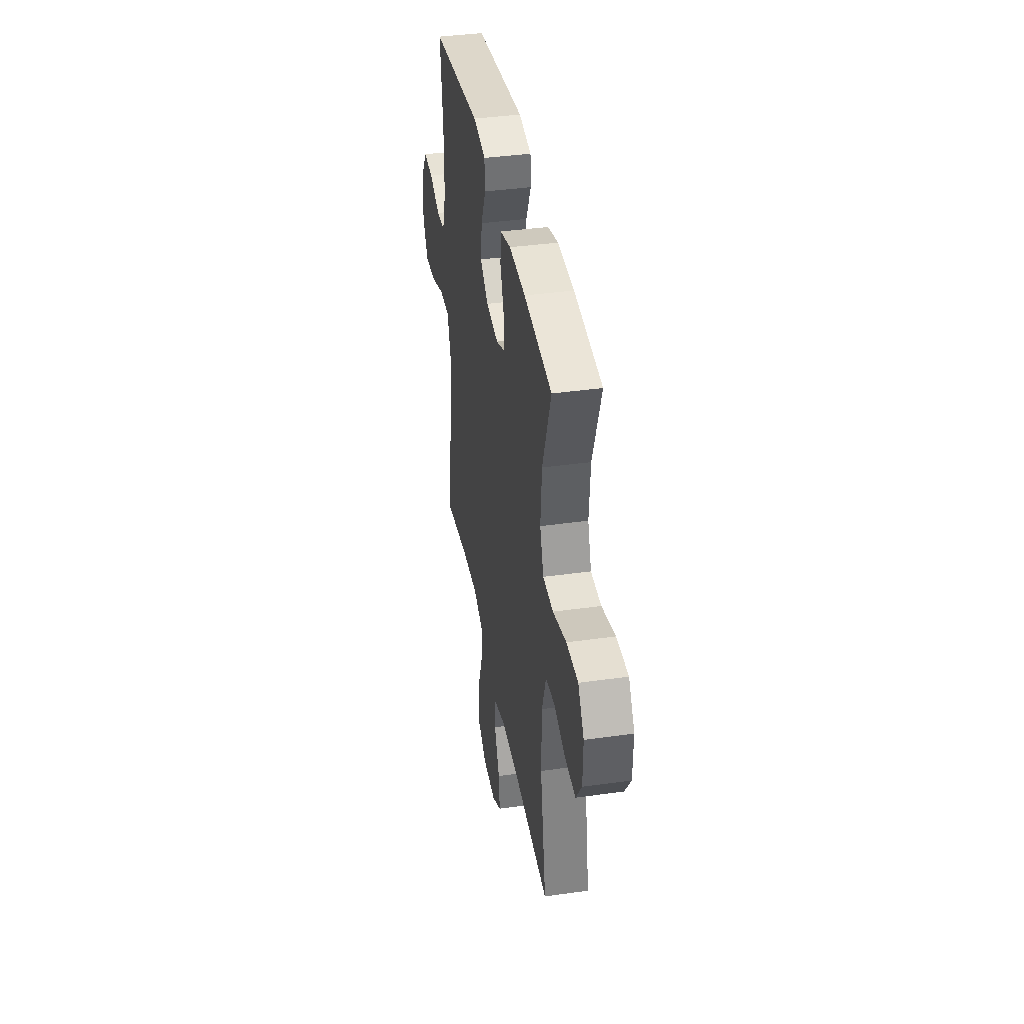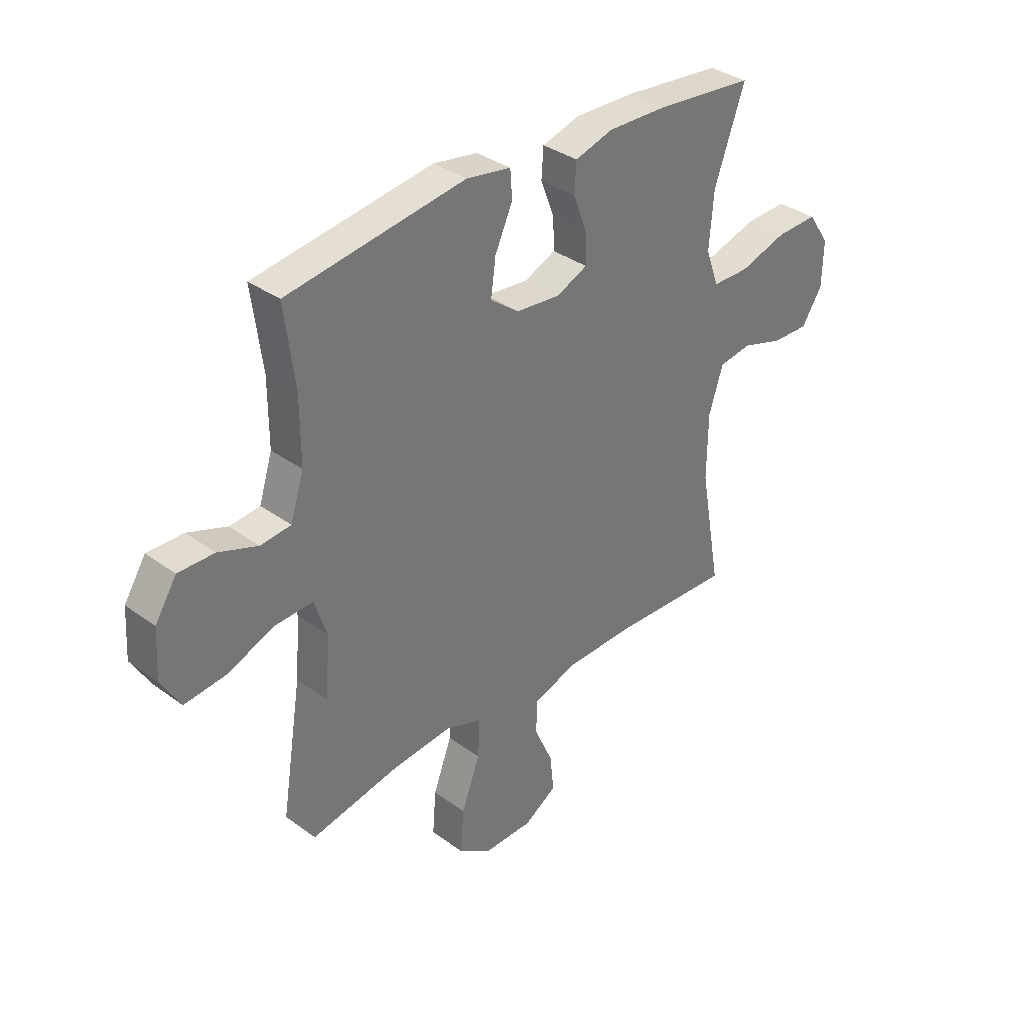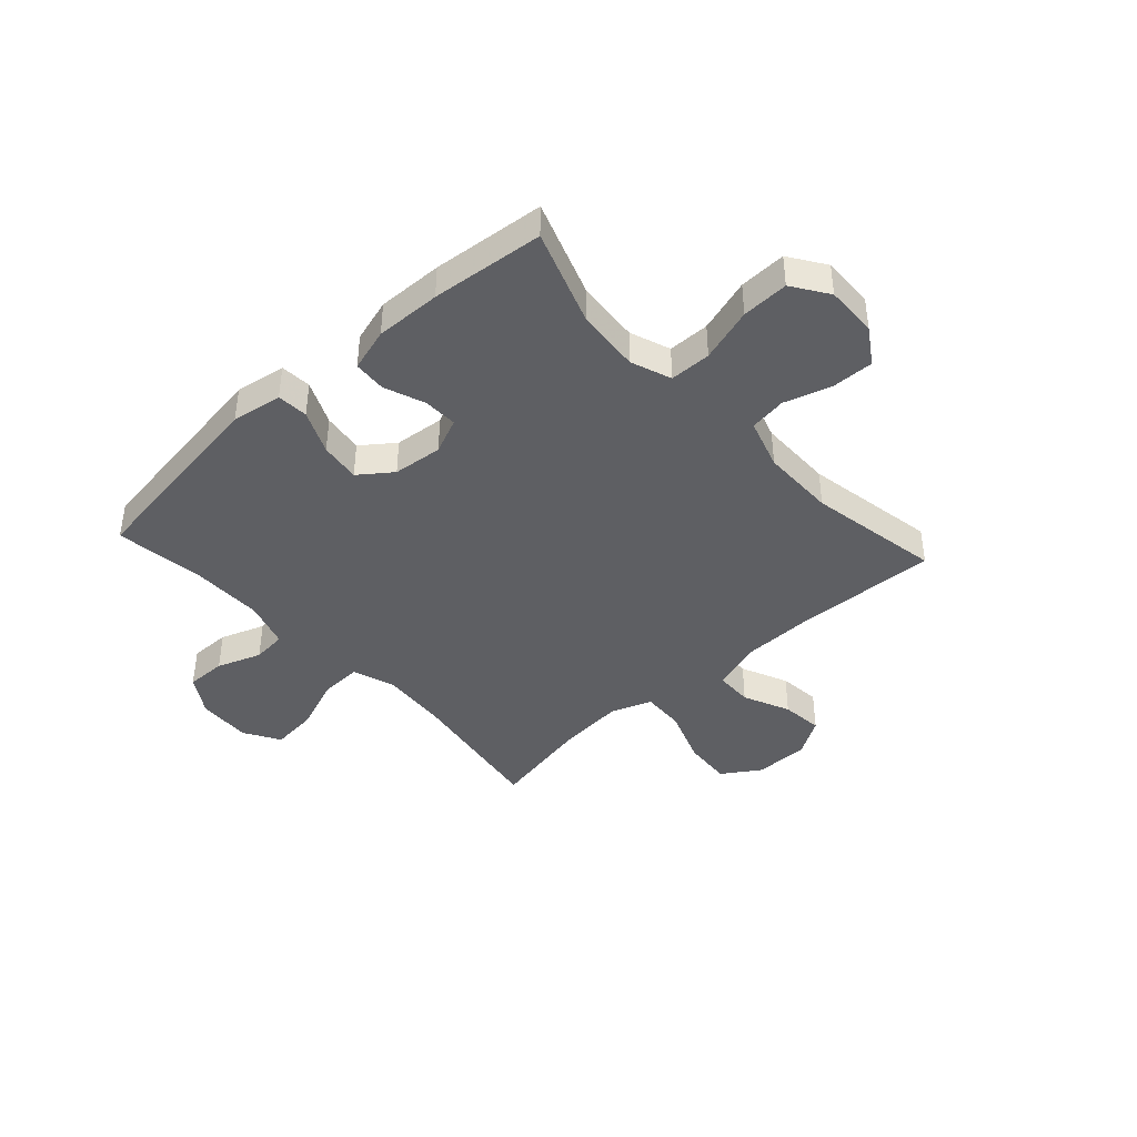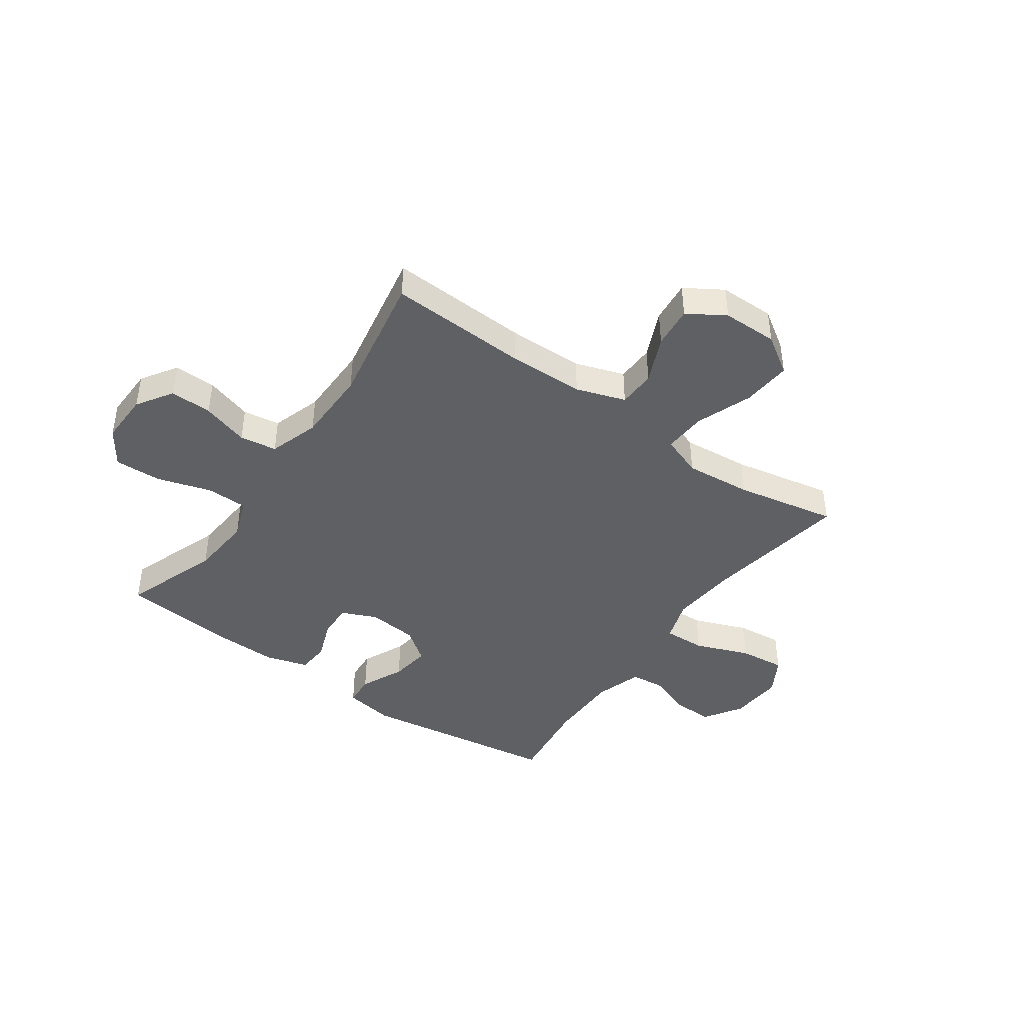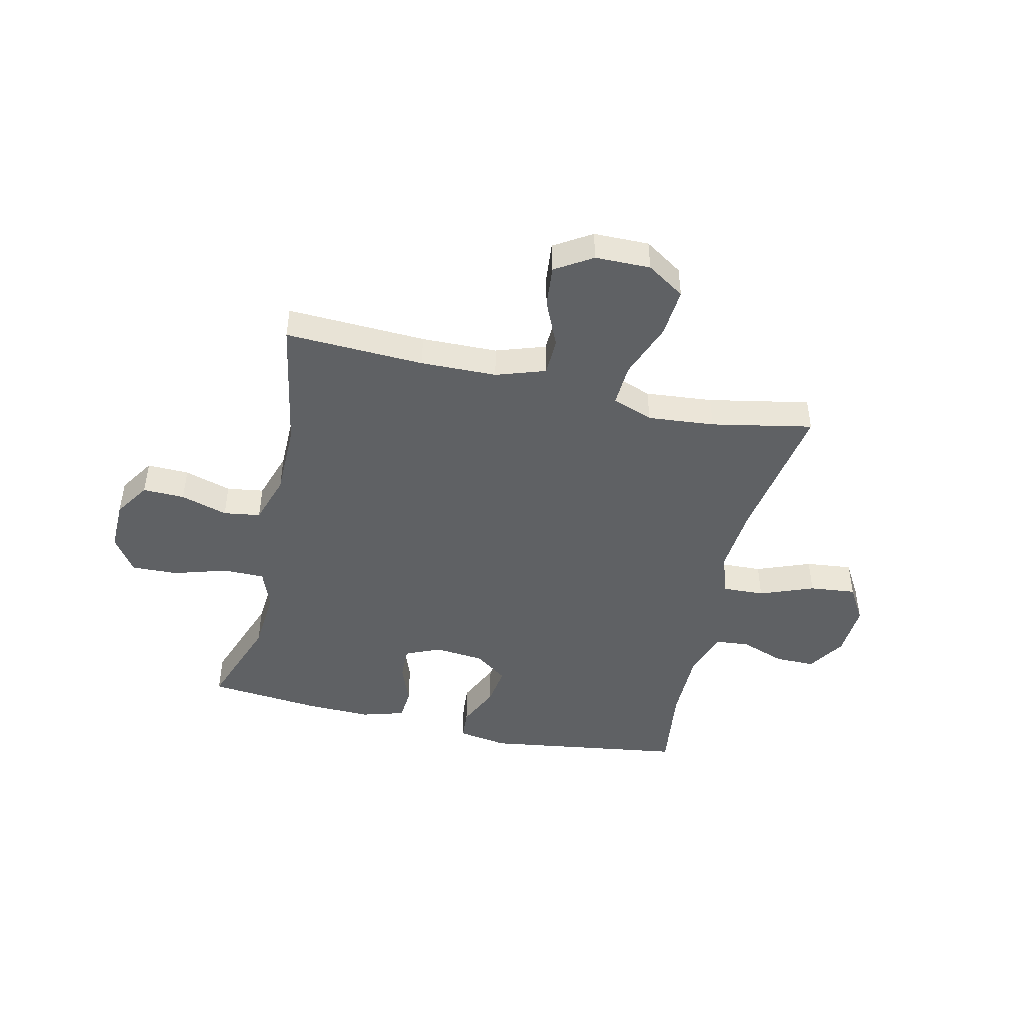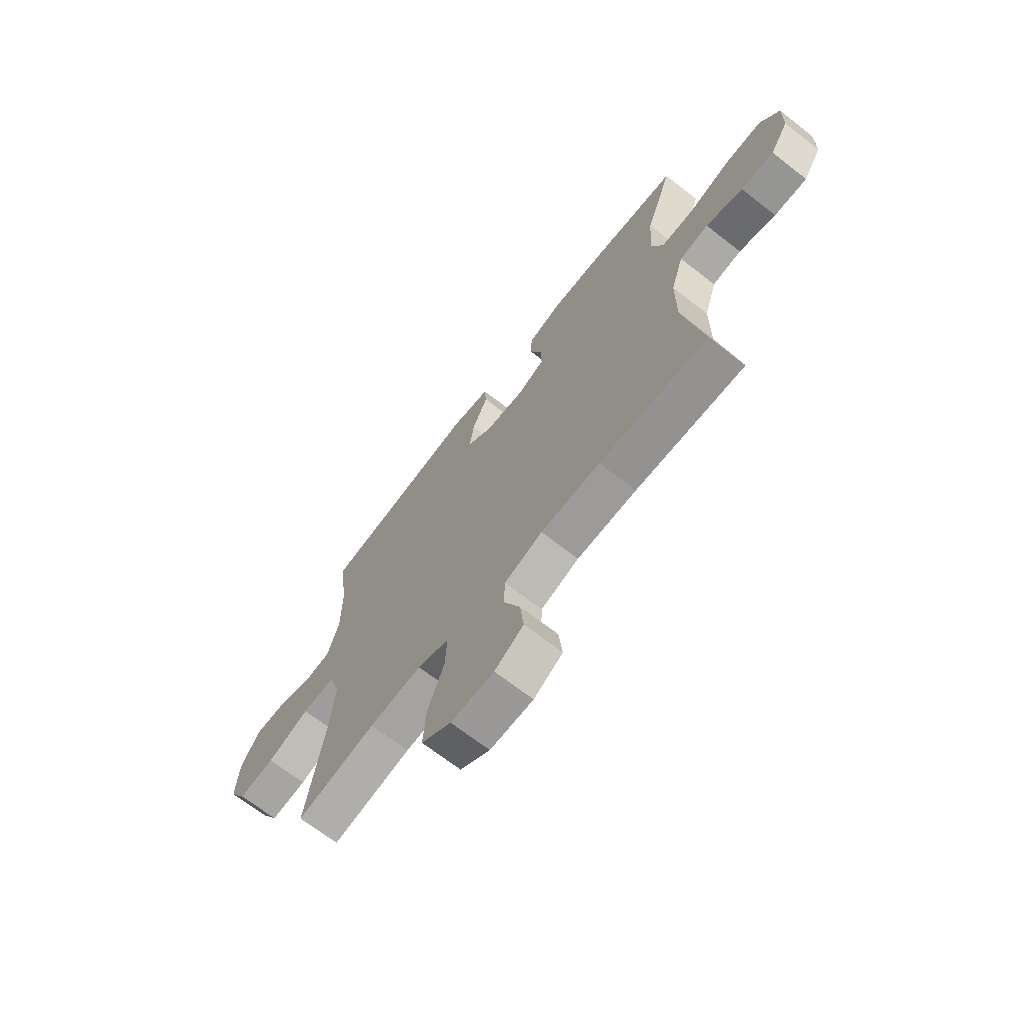
<metadata>
{"format":"obj","ext":"obj","renderer":"f3d","projection":"perspective","resolution":1024,"background":"white","views":[{"elev":39.5,"azim":80.1,"up":"+Z"},{"elev":34.8,"azim":-45.7,"up":"+Z"},{"elev":-41.5,"azim":42.3,"up":"+Y"},{"elev":-42.9,"azim":144.7,"up":"+Y"},{"elev":-45.7,"azim":167.1,"up":"+Y"},{"elev":-68.6,"azim":52.0,"up":"+Z"}]}
</metadata>
<code>
v 0.5 0.07 -0.5
v 0.248 0.07 -0.489
v 0.11 0.07 -0.492
v 0.021 0.07 -0.522
v 0.019 0.07 -0.59
v 0.057 0.07 -0.675
v 0.065 0.07 -0.751
v -0.002 0.07 -0.793
v -0.102 0.07 -0.794
v -0.171 0.07 -0.749
v -0.164 0.07 -0.66
v -0.126 0.07 -0.558
v -0.122 0.07 -0.48
v -0.196 0.07 -0.453
v -0.317 0.07 -0.464
v -0.5 0.07 -0.5
v -0.458 0.07 -0.237
v -0.448 0.07 -0.114
v -0.474 0.07 -0.037
v -0.55 0.07 -0.04
v -0.648 0.07 -0.078
v -0.732 0.07 -0.087
v -0.771 0.07 -0.021
v -0.765 0.07 0.077
v -0.721 0.07 0.146
v -0.648 0.07 0.145
v -0.568 0.07 0.116
v -0.506 0.07 0.122
v -0.479 0.07 0.208
v -0.479 0.07 0.339
v -0.5 0.07 0.5
v -0.137 0.07 0.553
v -0.046 0.07 0.538
v -0.042 0.07 0.482
v -0.078 0.07 0.403
v -0.088 0.07 0.33
v -0.029 0.07 0.286
v 0.061 0.07 0.277
v 0.125 0.07 0.305
v 0.123 0.07 0.367
v 0.095 0.07 0.441
v 0.099 0.07 0.5
v 0.177 0.07 0.523
v 0.296 0.07 0.52
v 0.5 0.07 0.5
v 0.438 0.07 0.326
v 0.429 0.07 0.212
v 0.456 0.07 0.139
v 0.531 0.07 0.138
v 0.629 0.07 0.168
v 0.714 0.07 0.171
v 0.758 0.07 0.106
v 0.756 0.07 0.013
v 0.714 0.07 -0.052
v 0.638 0.07 -0.05
v 0.553 0.07 -0.024
v 0.486 0.07 -0.034
v 0.457 0.07 -0.125
v 0.456 0.07 -0.259
v 0.5 0 -0.5
v 0.248 0 -0.489
v 0.11 0 -0.492
v 0.021 0 -0.522
v 0.019 0 -0.59
v 0.057 0 -0.675
v 0.065 0 -0.751
v -0.002 0 -0.793
v -0.102 0 -0.794
v -0.171 0 -0.749
v -0.164 0 -0.66
v -0.126 0 -0.558
v -0.122 0 -0.48
v -0.196 0 -0.453
v -0.317 0 -0.464
v -0.5 0 -0.5
v -0.458 0 -0.237
v -0.448 0 -0.114
v -0.474 0 -0.037
v -0.55 0 -0.04
v -0.648 0 -0.078
v -0.732 0 -0.087
v -0.771 0 -0.021
v -0.765 0 0.077
v -0.721 0 0.146
v -0.648 0 0.145
v -0.568 0 0.116
v -0.506 0 0.122
v -0.479 0 0.208
v -0.479 0 0.339
v -0.5 0 0.5
v -0.137 0 0.553
v -0.046 0 0.538
v -0.042 0 0.482
v -0.078 0 0.403
v -0.088 0 0.33
v -0.029 0 0.286
v 0.061 0 0.277
v 0.125 0 0.305
v 0.123 0 0.367
v 0.095 0 0.441
v 0.099 0 0.5
v 0.177 0 0.523
v 0.296 0 0.52
v 0.5 0 0.5
v 0.438 0 0.326
v 0.429 0 0.212
v 0.456 0 0.139
v 0.531 0 0.138
v 0.629 0 0.168
v 0.714 0 0.171
v 0.758 0 0.106
v 0.756 0 0.013
v 0.714 0 -0.052
v 0.638 0 -0.05
v 0.553 0 -0.024
v 0.486 0 -0.034
v 0.457 0 -0.125
v 0.456 0 -0.259
f 54 55 56
f 53 54 56
f 52 53 56
f 51 52 56
f 50 51 56
f 49 50 56
f 48 49 56 57
f 47 48 57 58
f 44 45 46
f 43 44 46
f 42 43 46
f 41 42 46
f 40 41 46
f 39 40 46 47
f 47 58 59
f 39 47 59
f 38 39 59
f 33 34 35
f 32 33 35
f 31 32 35
f 30 31 35
f 29 30 35 36
f 28 29 36 37
f 25 26 27
f 24 25 27
f 23 24 27
f 22 23 27
f 21 22 27
f 20 21 27
f 19 20 27 28
f 59 1 2
f 38 59 2
f 37 38 2
f 28 37 2
f 19 28 2
f 18 19 2
f 10 11 12
f 9 10 12
f 8 9 12
f 7 8 12
f 6 7 12
f 5 6 12
f 4 5 12 13
f 3 4 13 14
f 2 3 14
f 18 2 14
f 17 18 14
f 17 14 15
f 15 16 17
f 115 114 113
f 115 113 112
f 115 112 111
f 115 111 110
f 115 110 109
f 115 109 108
f 116 115 108 107
f 117 116 107 106
f 105 104 103
f 105 103 102
f 105 102 101
f 105 101 100
f 105 100 99
f 106 105 99 98
f 118 117 106
f 118 106 98
f 118 98 97
f 94 93 92
f 94 92 91
f 94 91 90
f 94 90 89
f 95 94 89 88
f 96 95 88 87
f 86 85 84
f 86 84 83
f 86 83 82
f 86 82 81
f 86 81 80
f 86 80 79
f 87 86 79 78
f 61 60 118
f 61 118 97
f 61 97 96
f 61 96 87
f 61 87 78
f 61 78 77
f 71 70 69
f 71 69 68
f 71 68 67
f 71 67 66
f 71 66 65
f 71 65 64
f 72 71 64 63
f 73 72 63 62
f 73 62 61
f 73 61 77
f 73 77 76
f 74 73 76
f 76 75 74
f 1 60 61 2
f 2 61 62 3
f 3 62 63 4
f 4 63 64 5
f 5 64 65 6
f 6 65 66 7
f 7 66 67 8
f 8 67 68 9
f 9 68 69 10
f 10 69 70 11
f 11 70 71 12
f 12 71 72 13
f 13 72 73 14
f 14 73 74 15
f 15 74 75 16
f 16 75 76 17
f 17 76 77 18
f 18 77 78 19
f 19 78 79 20
f 20 79 80 21
f 21 80 81 22
f 22 81 82 23
f 23 82 83 24
f 24 83 84 25
f 25 84 85 26
f 26 85 86 27
f 27 86 87 28
f 28 87 88 29
f 29 88 89 30
f 30 89 90 31
f 31 90 91 32
f 32 91 92 33
f 33 92 93 34
f 34 93 94 35
f 35 94 95 36
f 36 95 96 37
f 37 96 97 38
f 38 97 98 39
f 39 98 99 40
f 40 99 100 41
f 41 100 101 42
f 42 101 102 43
f 43 102 103 44
f 44 103 104 45
f 45 104 105 46
f 46 105 106 47
f 47 106 107 48
f 48 107 108 49
f 49 108 109 50
f 50 109 110 51
f 51 110 111 52
f 52 111 112 53
f 53 112 113 54
f 54 113 114 55
f 55 114 115 56
f 56 115 116 57
f 57 116 117 58
f 58 117 118 59
f 59 118 60 1

</code>
